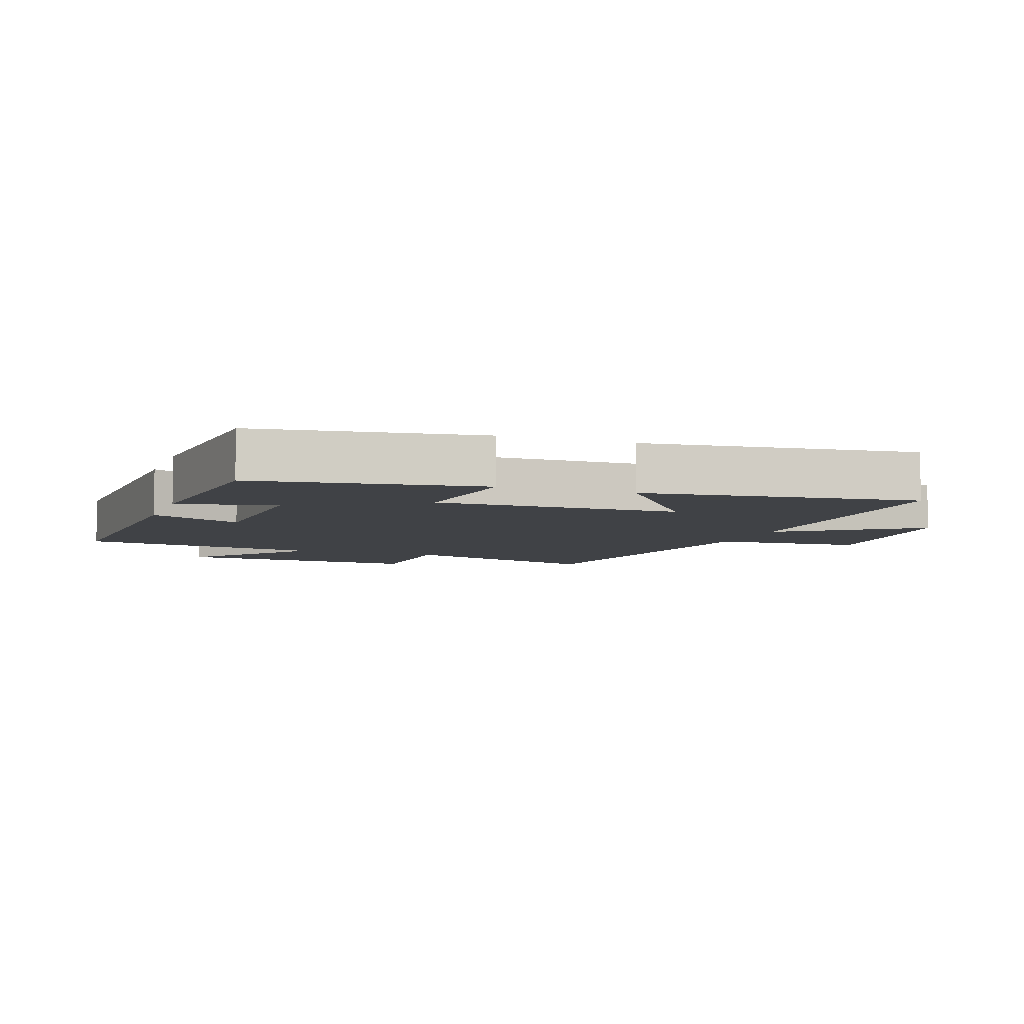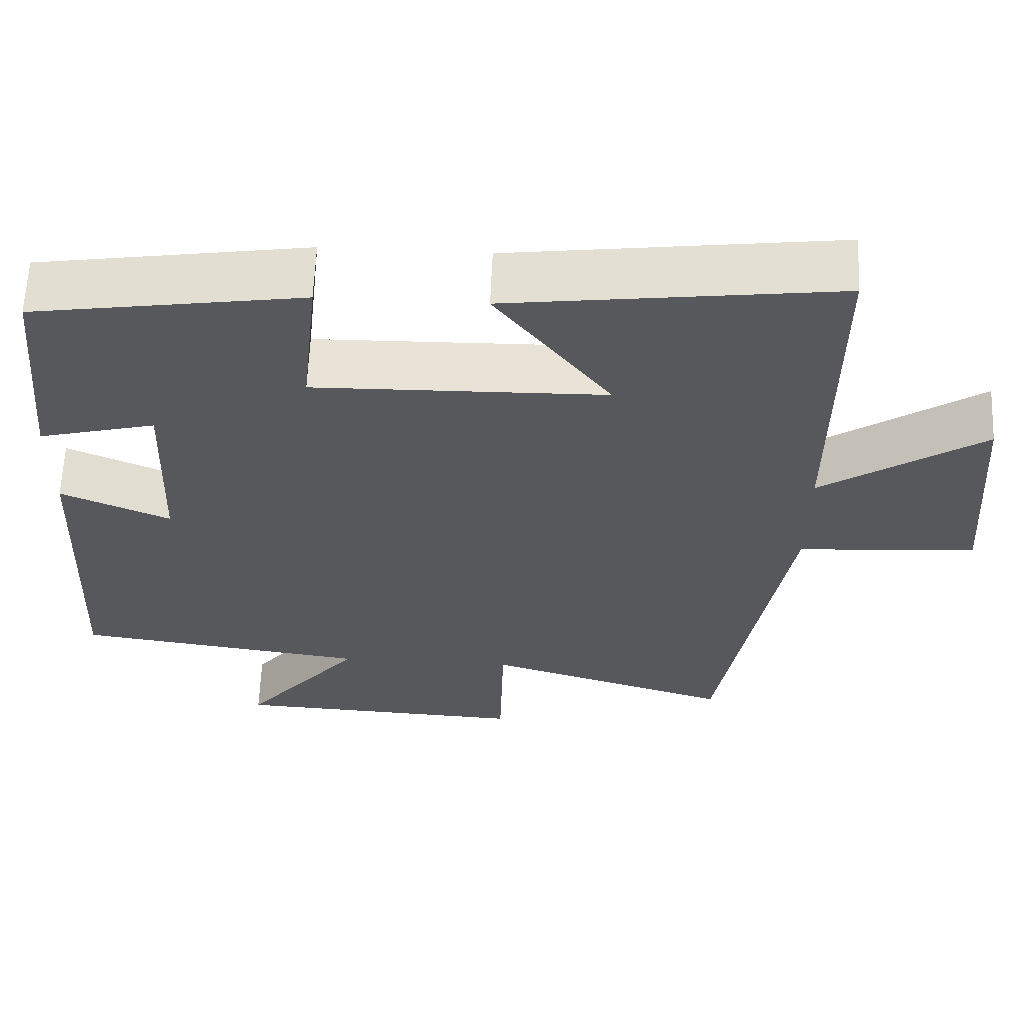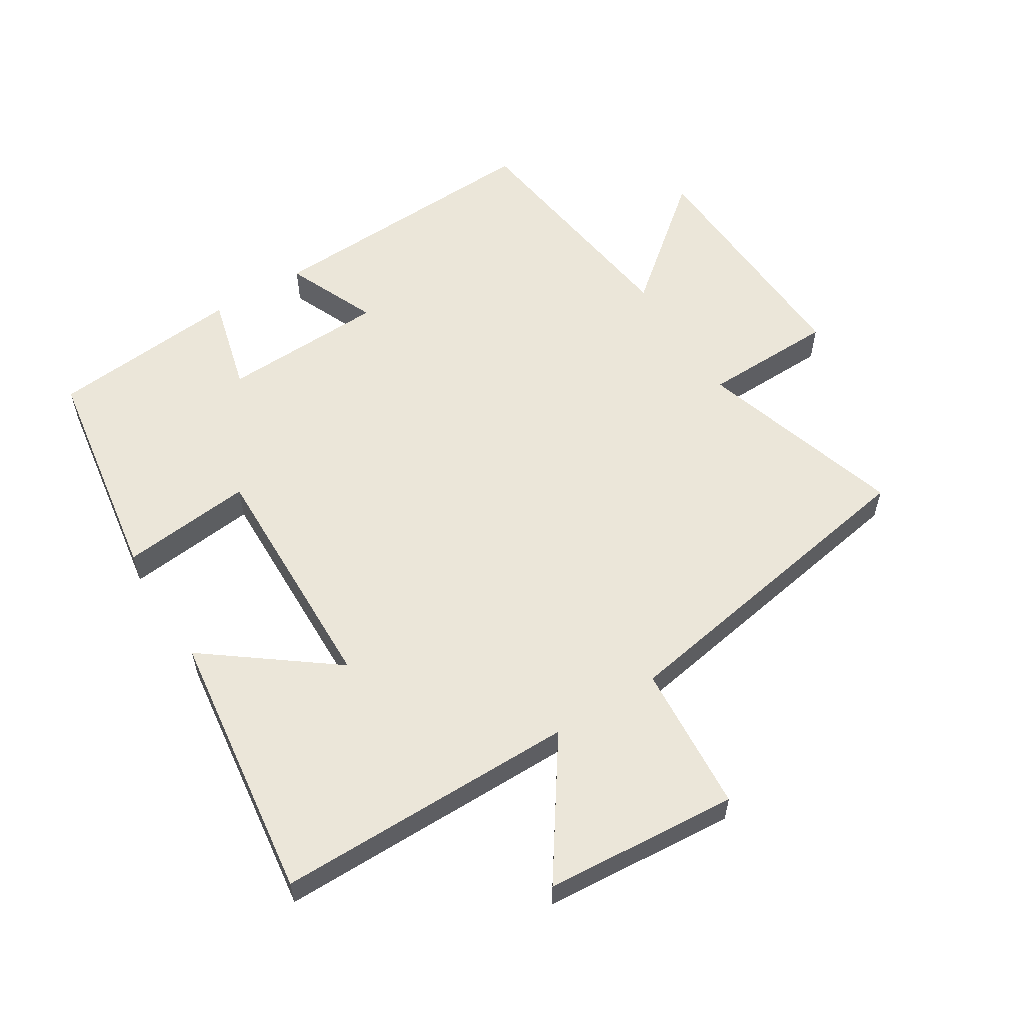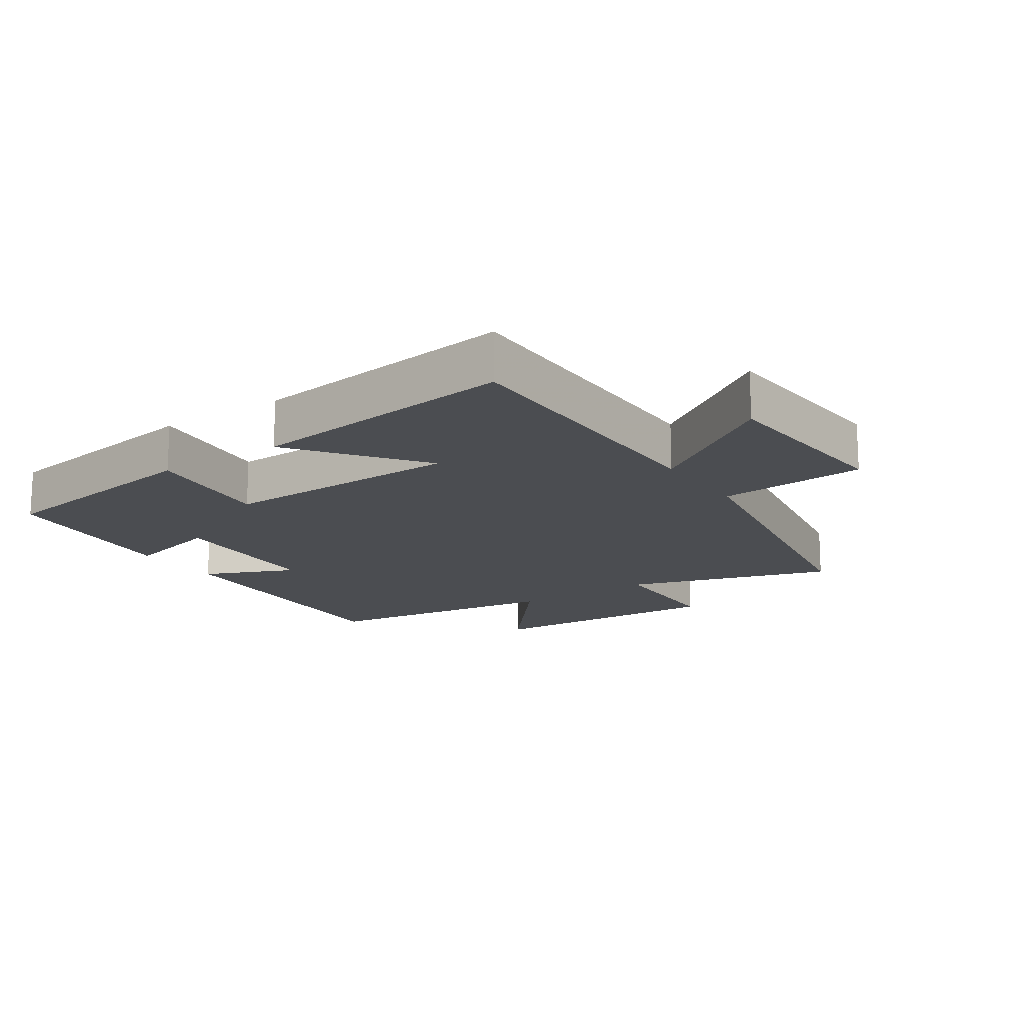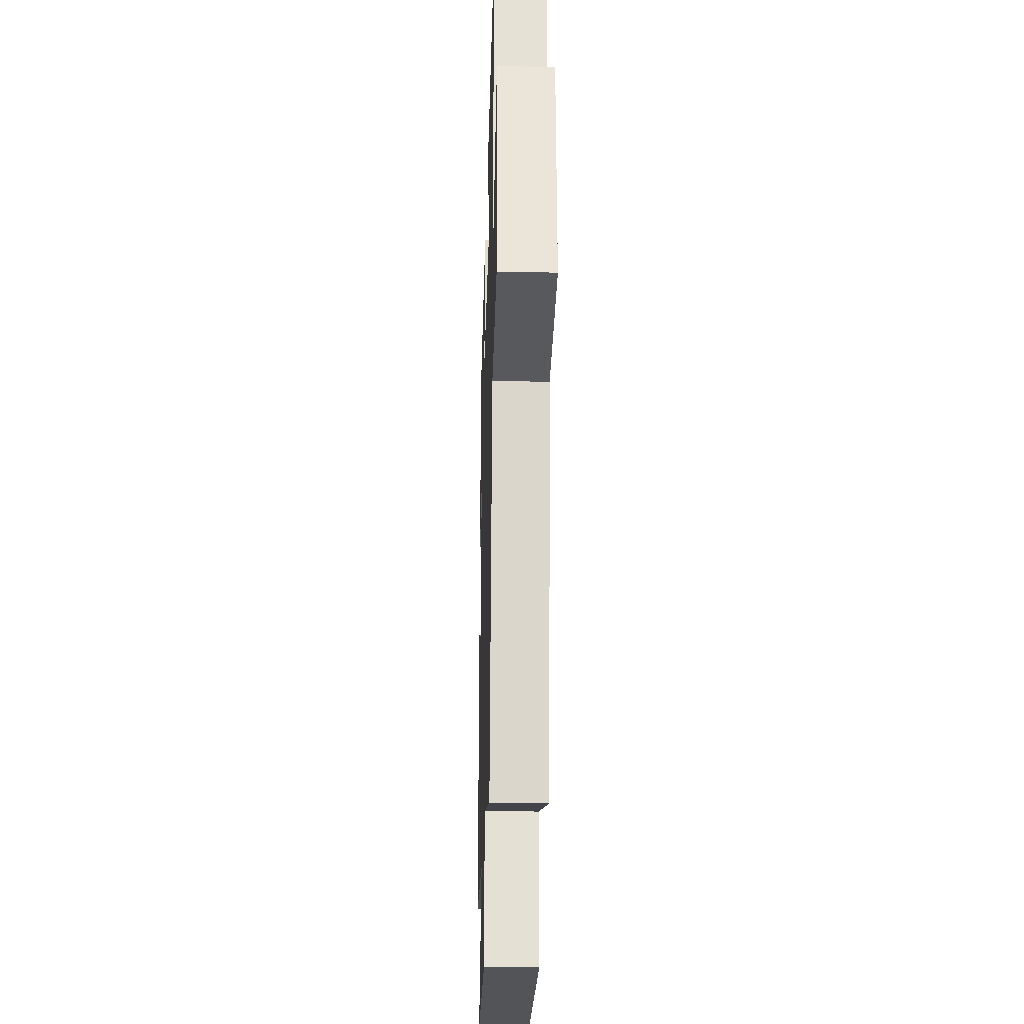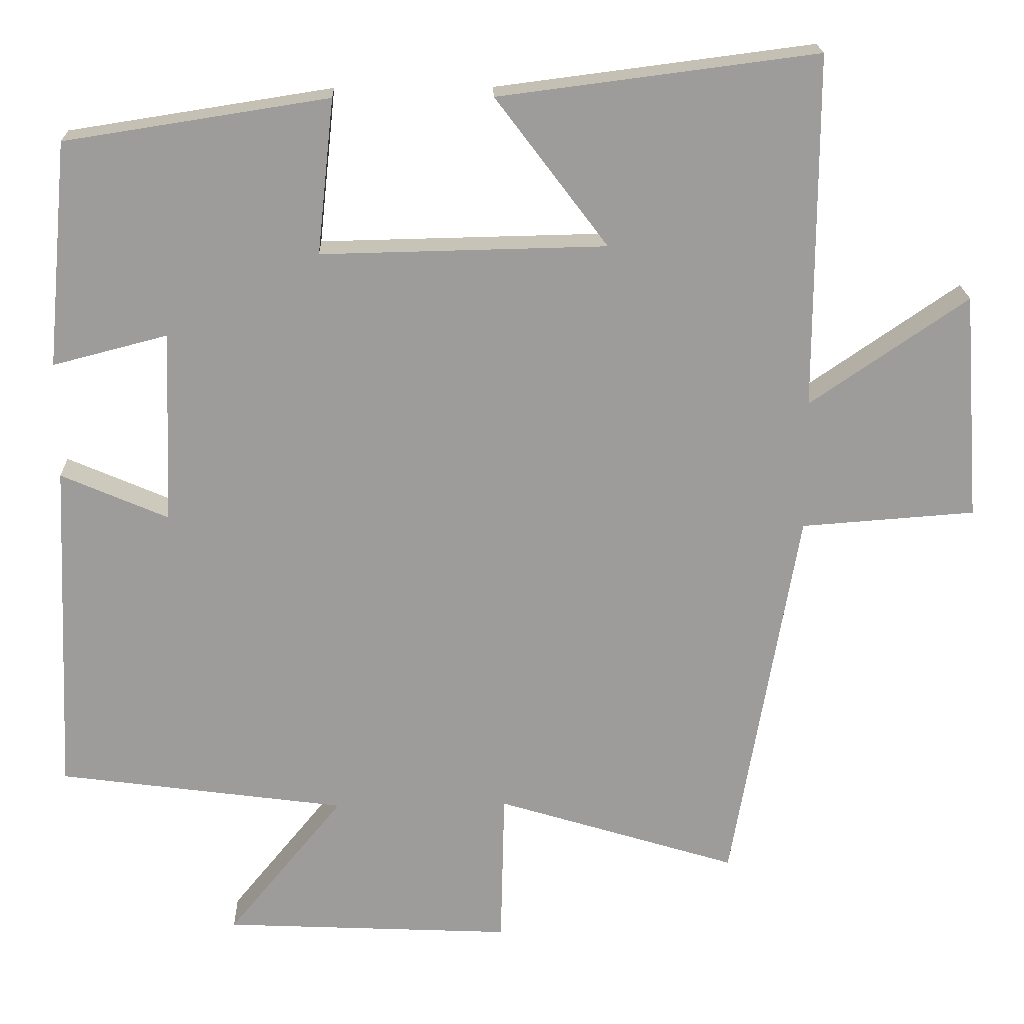
<metadata>
{"format":"obj","ext":"obj","renderer":"f3d","projection":"perspective","resolution":1024,"background":"white","views":[{"elev":-6.4,"azim":-19.8,"up":"+Y"},{"elev":61.9,"azim":2.4,"up":"+Z"},{"elev":57.5,"azim":58.1,"up":"+Y"},{"elev":-15.9,"azim":34.0,"up":"+Y"},{"elev":-25.5,"azim":88.4,"up":"+Z"},{"elev":19.9,"azim":-1.6,"up":"+Z"}]}
</metadata>
<code>
v -0.472 0.07 0.446
v -0.125 0.07 0.5
v -0.147 0.07 0.296
v 0.229 0.07 0.304
v 0.081 0.07 0.5
v 0.501 0.07 0.554
v 0.5 0.07 0.087
v 0.708 0.07 0.23
v 0.73 0.07 -0.07
v 0.5 0.07 -0.087
v 0.412 0.07 -0.598
v 0.093 0.07 -0.5
v 0.088 0.07 -0.705
v -0.294 0.07 -0.687
v -0.141 0.07 -0.5
v -0.52 0.07 -0.449
v -0.5 0.07 -0.005
v -0.359 0.07 -0.066
v -0.349 0.07 0.188
v -0.5 0.07 0.149
v -0.472 0 0.446
v -0.125 0 0.5
v -0.147 0 0.296
v 0.229 0 0.304
v 0.081 0 0.5
v 0.501 0 0.554
v 0.5 0 0.087
v 0.708 0 0.23
v 0.73 0 -0.07
v 0.5 0 -0.087
v 0.412 0 -0.598
v 0.093 0 -0.5
v 0.088 0 -0.705
v -0.294 0 -0.687
v -0.141 0 -0.5
v -0.52 0 -0.449
v -0.5 0 -0.005
v -0.359 0 -0.066
v -0.349 0 0.188
v -0.5 0 0.149
f 1 2 3
f 20 1 3
f 19 20 3
f 18 19 3 4
f 15 16 17 18
f 15 18 4
f 12 13 14 15
f 12 15 4
f 10 11 12 4
f 7 8 9 10
f 7 10 4
f 4 5 6 7
f 23 22 21
f 23 21 40
f 23 40 39
f 24 23 39 38
f 38 37 36 35
f 24 38 35
f 35 34 33 32
f 24 35 32
f 24 32 31 30
f 30 29 28 27
f 24 30 27
f 27 26 25 24
f 1 21 22 2
f 2 22 23 3
f 3 23 24 4
f 4 24 25 5
f 5 25 26 6
f 6 26 27 7
f 7 27 28 8
f 8 28 29 9
f 9 29 30 10
f 10 30 31 11
f 11 31 32 12
f 12 32 33 13
f 13 33 34 14
f 14 34 35 15
f 15 35 36 16
f 16 36 37 17
f 17 37 38 18
f 18 38 39 19
f 19 39 40 20
f 20 40 21 1

</code>
